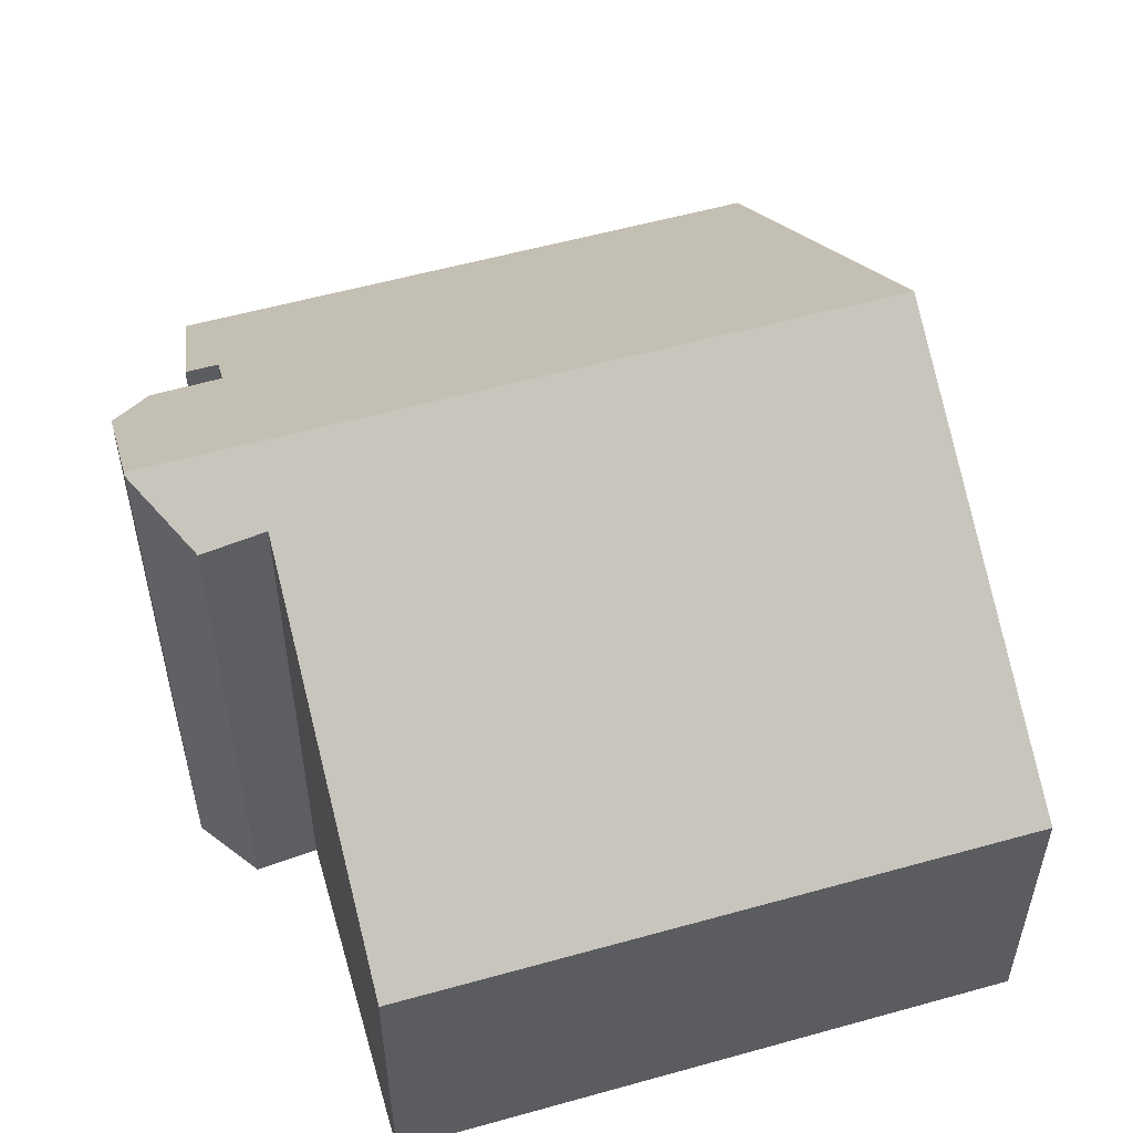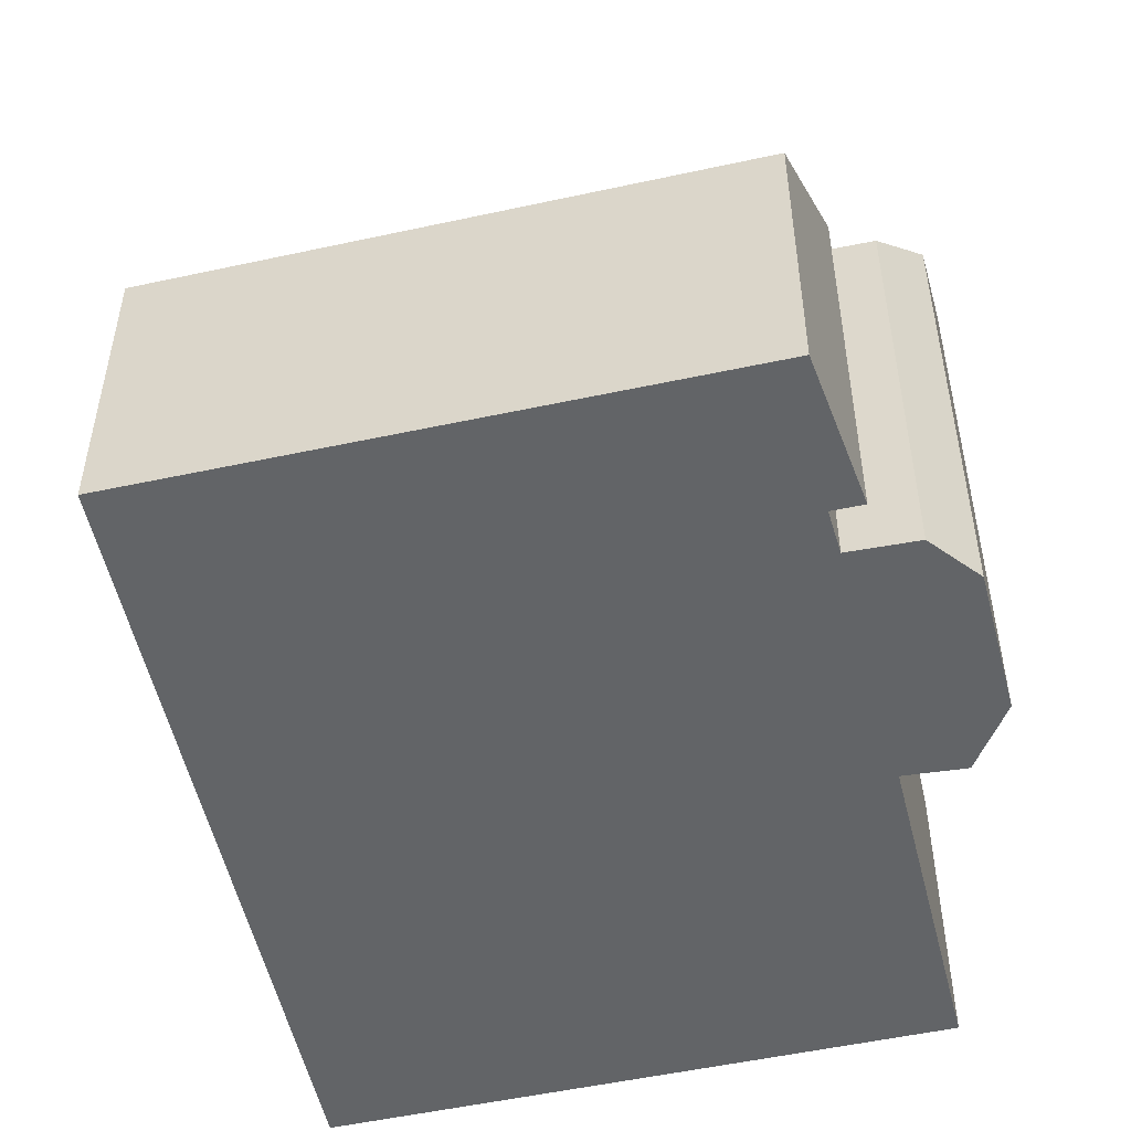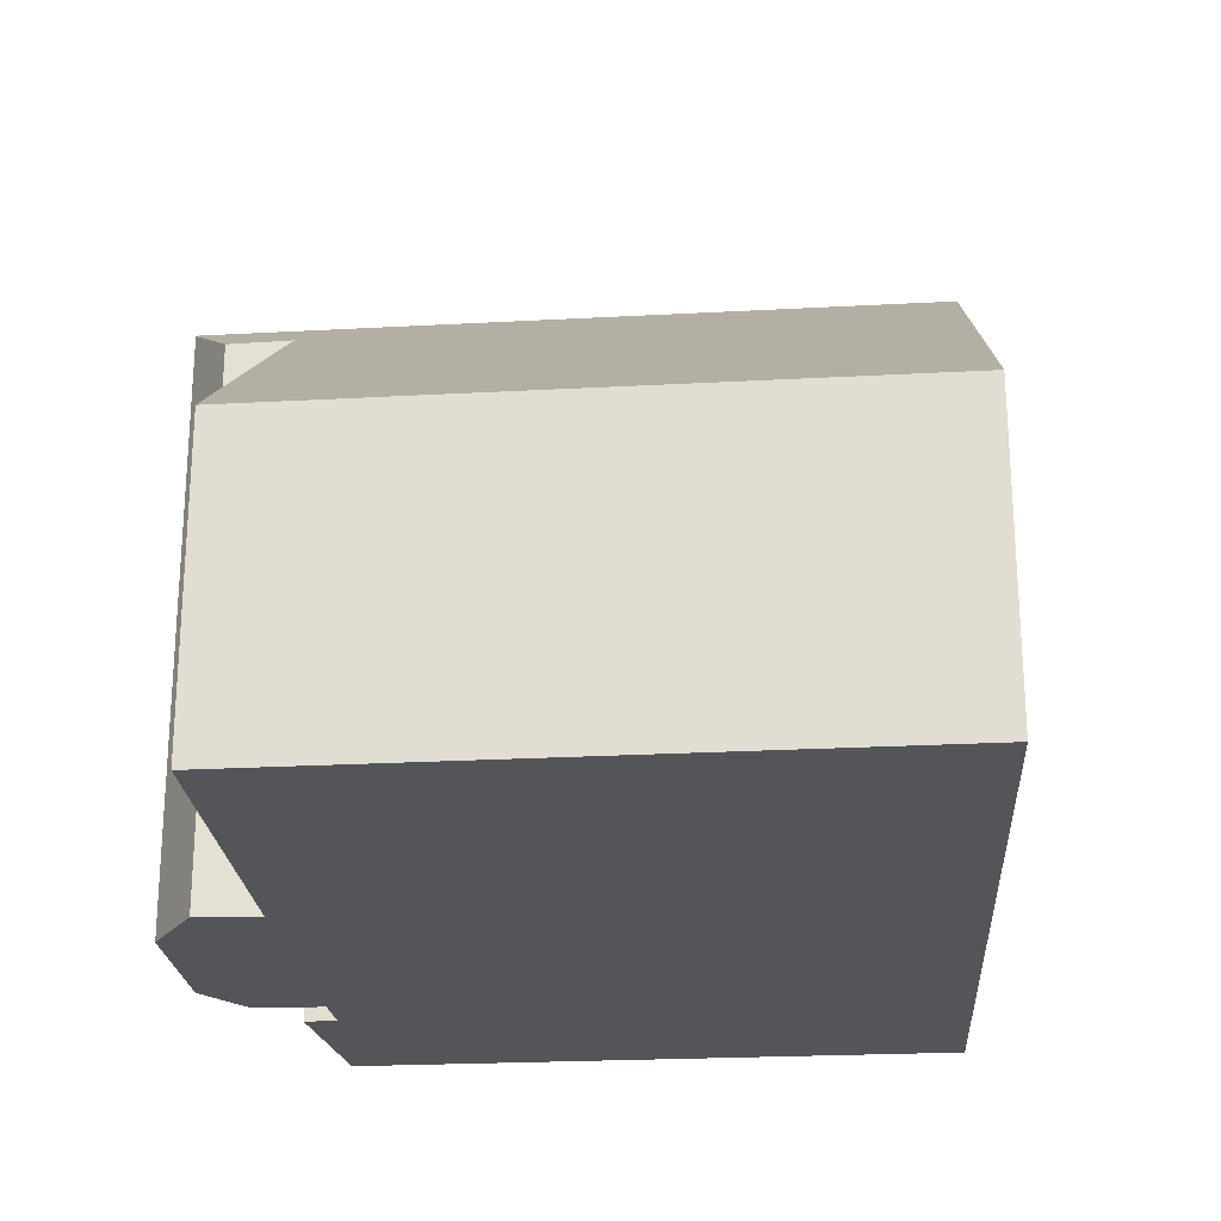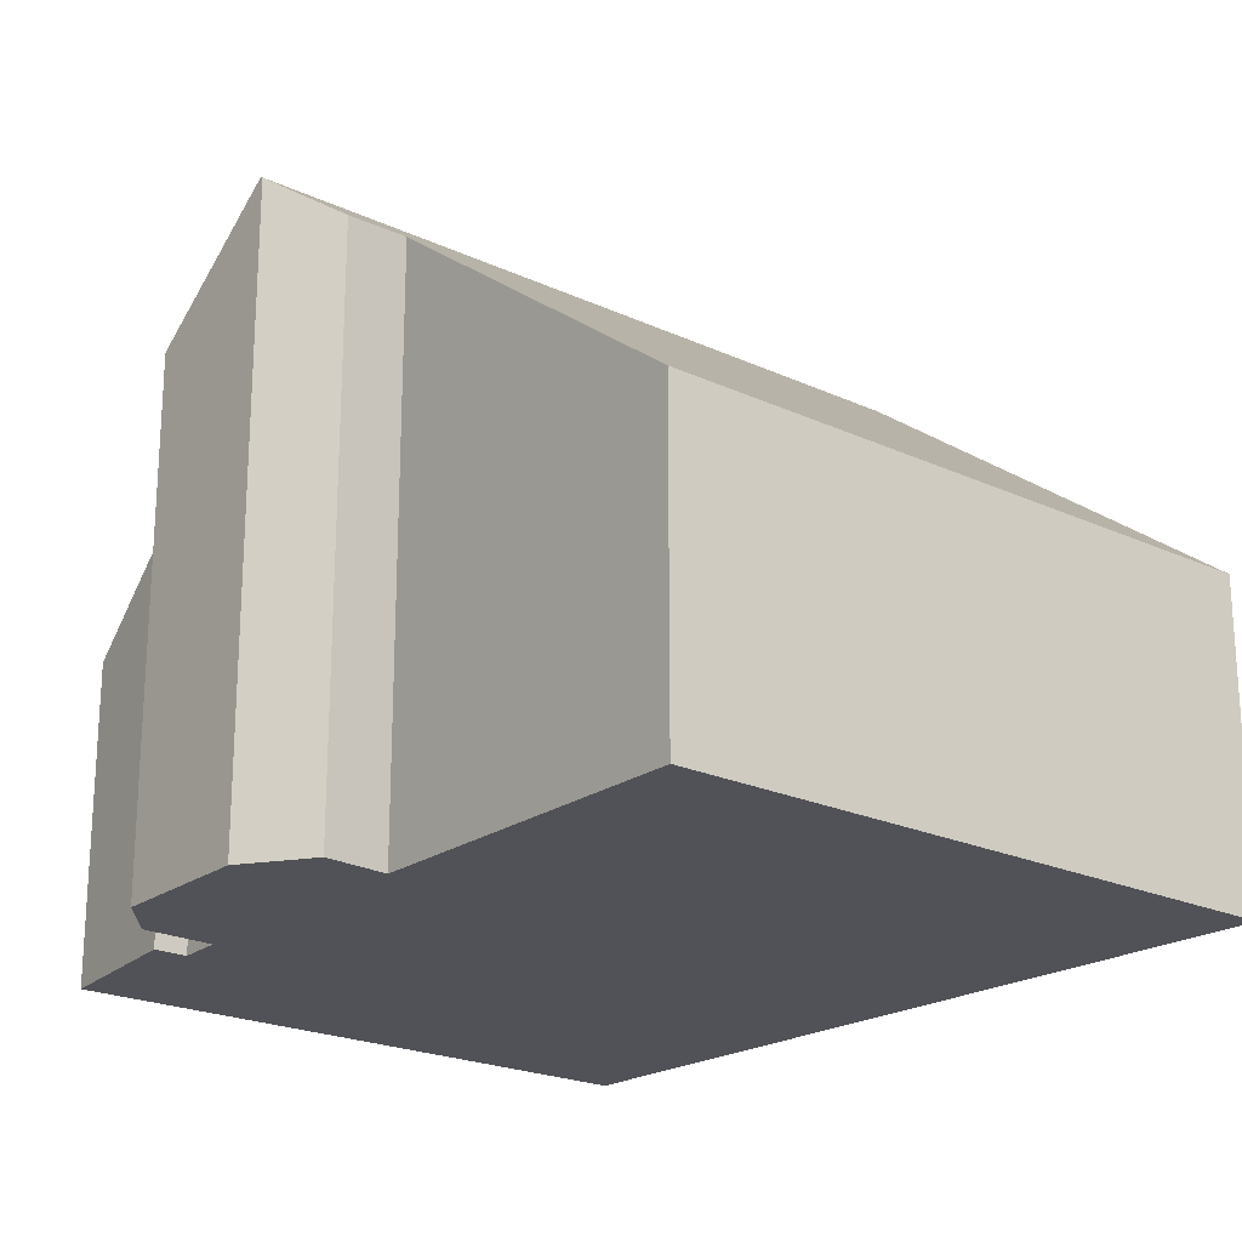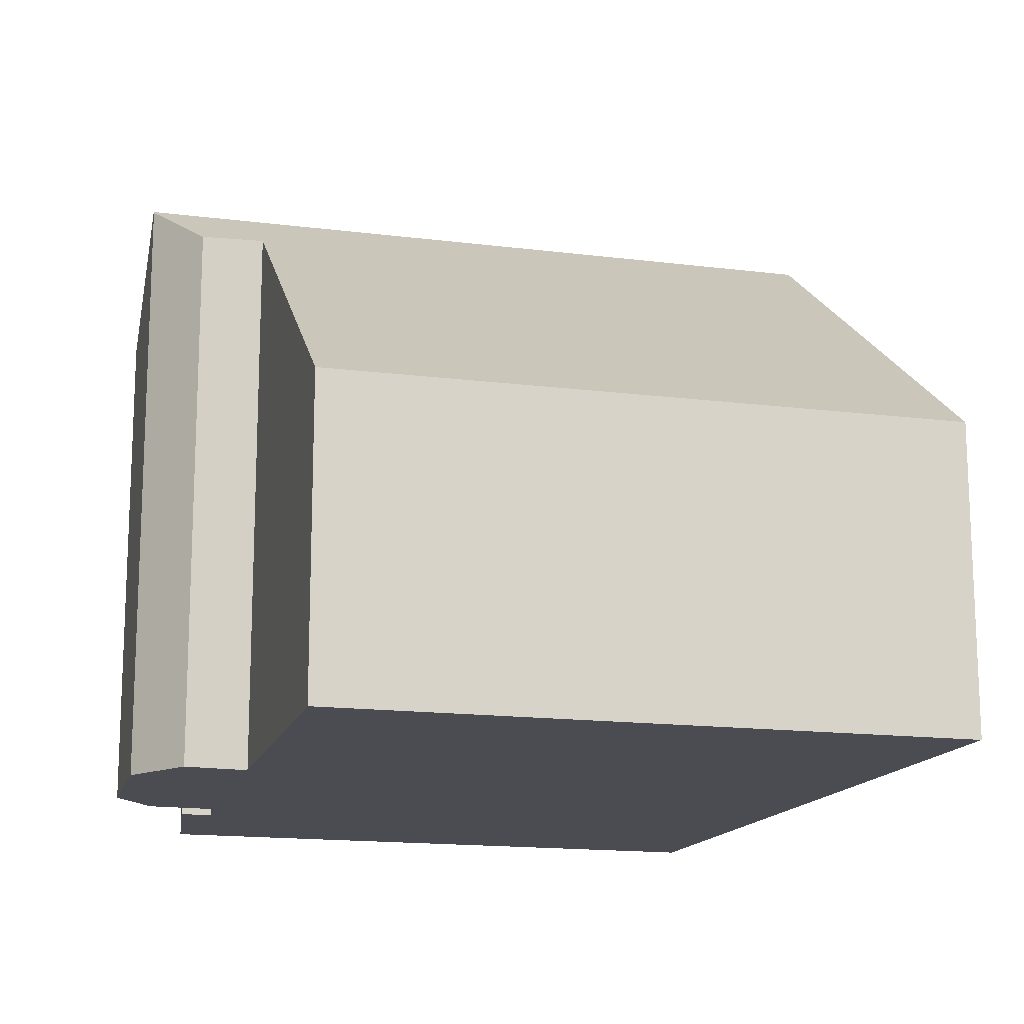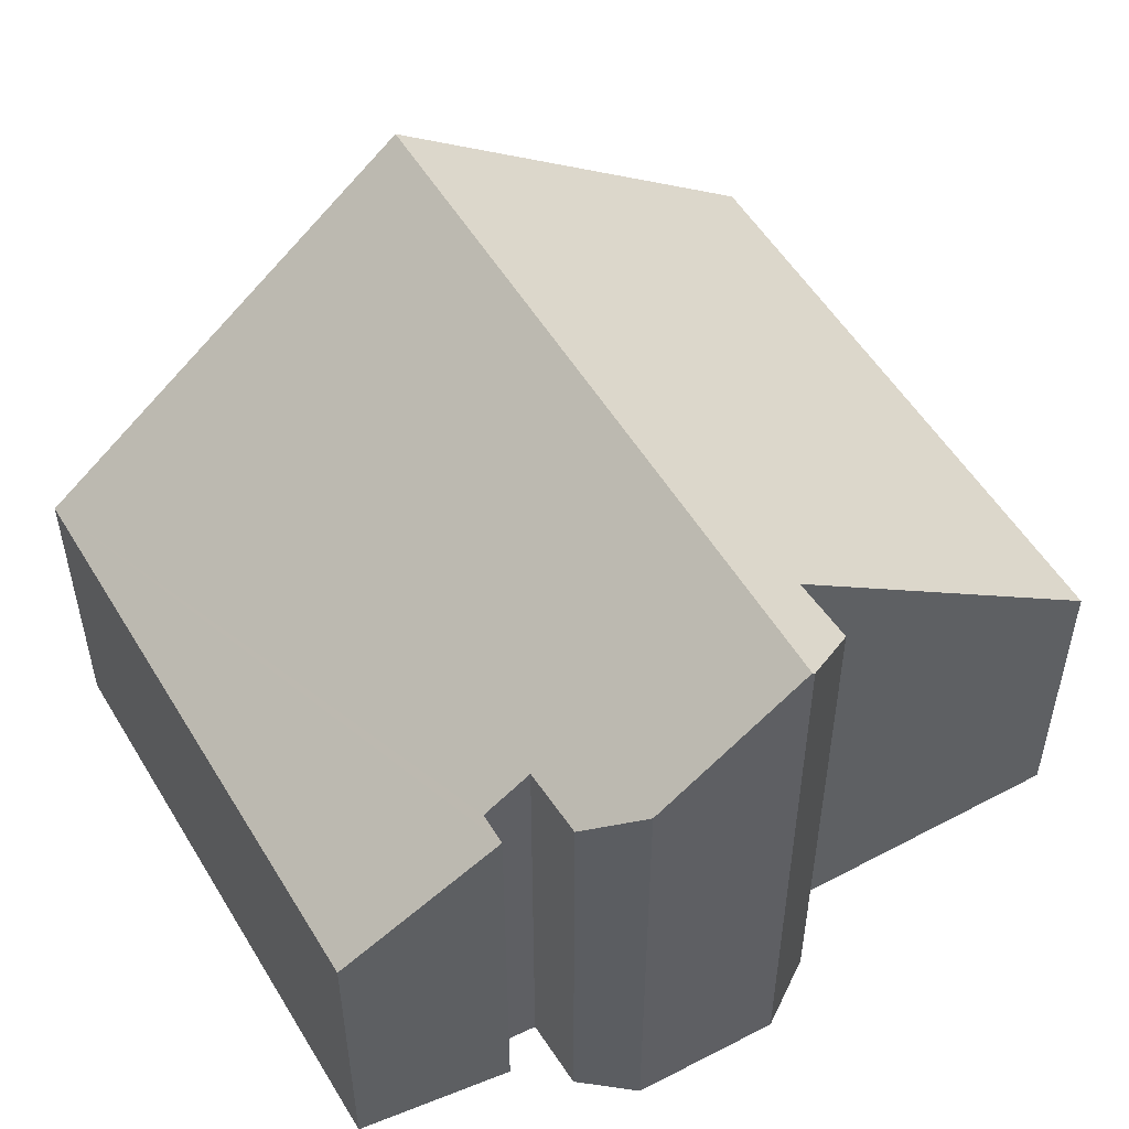
<metadata>
{"format":"obj","ext":"obj","renderer":"f3d","projection":"perspective","resolution":1024,"background":"white","views":[{"elev":54.8,"azim":-5.0,"up":"+Y"},{"elev":-51.1,"azim":-154.9,"up":"+Y"},{"elev":-24.5,"azim":16.6,"up":"+Y"},{"elev":-21.5,"azim":-28.0,"up":"+Y"},{"elev":-15.5,"azim":-3.5,"up":"+Y"},{"elev":52.7,"azim":-108.6,"up":"+Y"}]}
</metadata>
<code>
v  0.374 8.607 2.042
v  0.427 6.541 -0.823
v  0 7.074 4.332e-16
v  1.398 6.511 -1.061
v  10.42 8.607 0.005
v  9.067 4.351 -5.599
v  0.854 6.038 -1.604
v  0.684 4.397 -3.835
v  1.305 6.035 -1.699
v  11.77 4.368 5.586
v  2.056 7.955 2.602
v  2.986 4.368 7.366
v  0.381 8.578 2.081
v  1.187 7.9 2.853
v  0.854 9.822e-17 -1.604
v  0.684 2.348e-16 -3.835
v  1.398 6.497e-17 -1.061
v  1.305 1.04e-16 -1.699
v  0.381 -1.274e-16 2.081
v  0 0 0
v  0.374 -1.25e-16 2.042
v  2.056 -1.593e-16 2.602
v  2.986 -4.51e-16 7.366
v  1.187 -1.747e-16 2.853
v  11.77 -3.42e-16 5.586
v  0.427 5.039e-17 -0.823
v  9.067 3.428e-16 -5.599
v  10.42 -3.062e-19 0.005
g defaultobject
f 1 2 3
f 2 1 4
f 4 1 5
f 4 5 6
f 7 6 8
f 6 7 9
f 6 9 4
f 10 11 12
f 11 13 14
f 13 11 1
f 1 11 5
f 5 11 10
f 8 15 7
f 15 8 16
f 9 17 4
f 17 9 18
f 3 13 1
f 13 3 19
f 19 3 20
f 19 20 21
f 22 12 11
f 12 22 23
f 15 9 7
f 9 15 18
f 14 22 11
f 22 14 24
f 23 10 12
f 10 23 25
f 4 26 2
f 26 4 17
f 6 16 8
f 16 6 27
f 2 20 3
f 20 2 26
f 19 14 13
f 14 19 24
f 25 5 10
f 5 25 6
f 6 25 28
f 6 28 27
f 26 17 20
f 23 28 25
f 28 23 22
f 28 22 27
f 27 22 24
f 27 24 19
f 27 19 21
f 27 21 20
f 27 20 17
f 27 17 18
f 27 18 15
f 27 15 16

</code>
